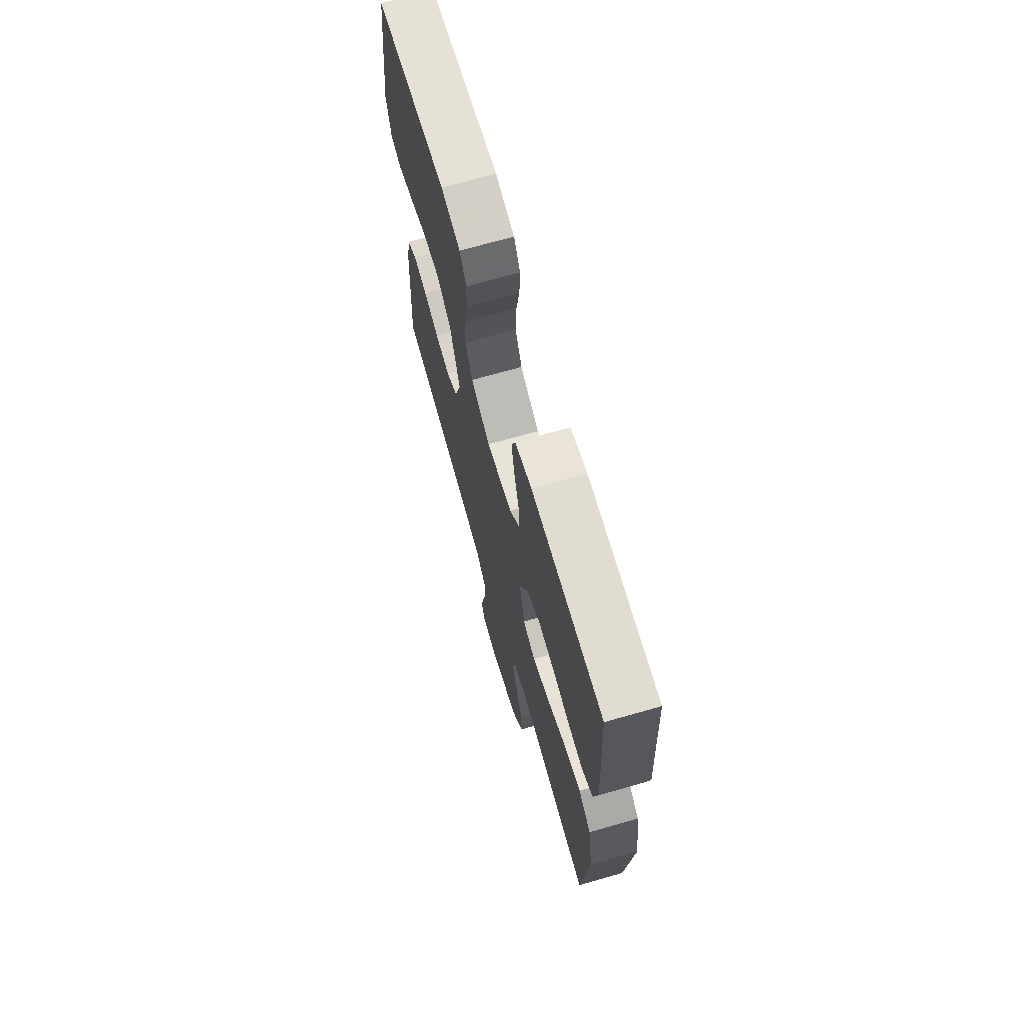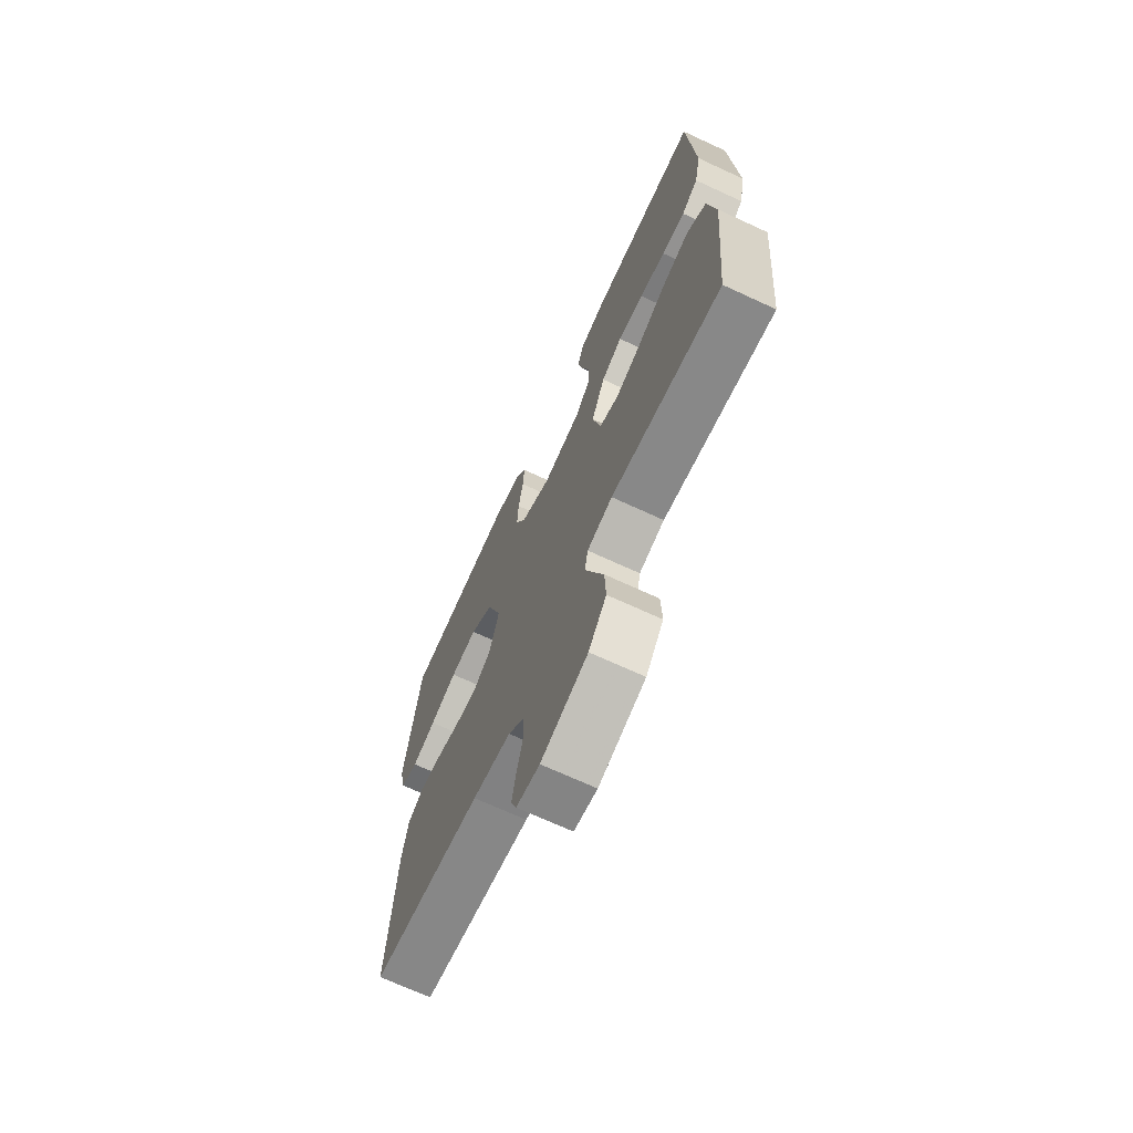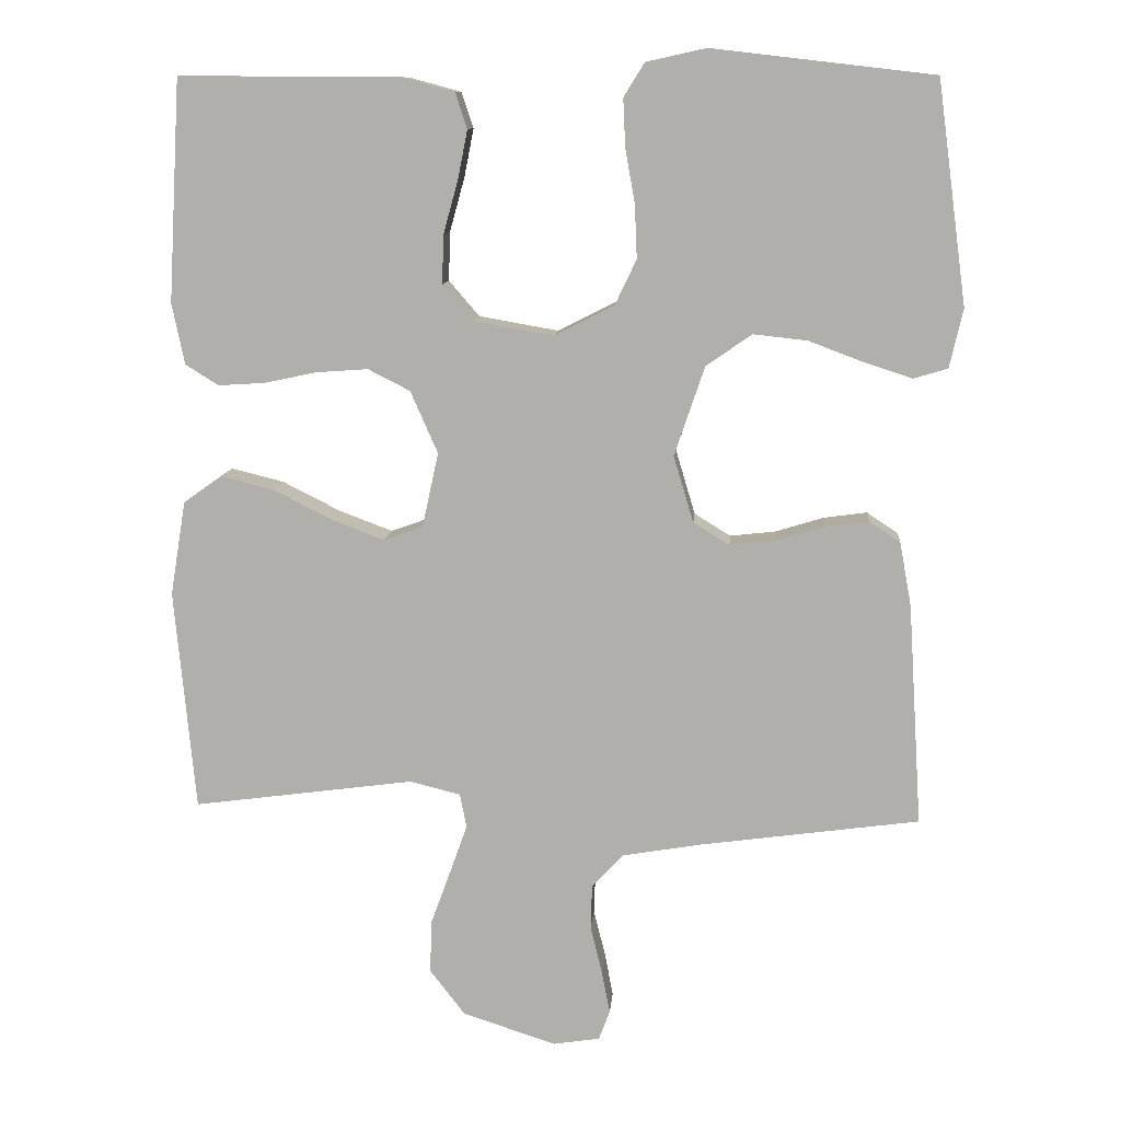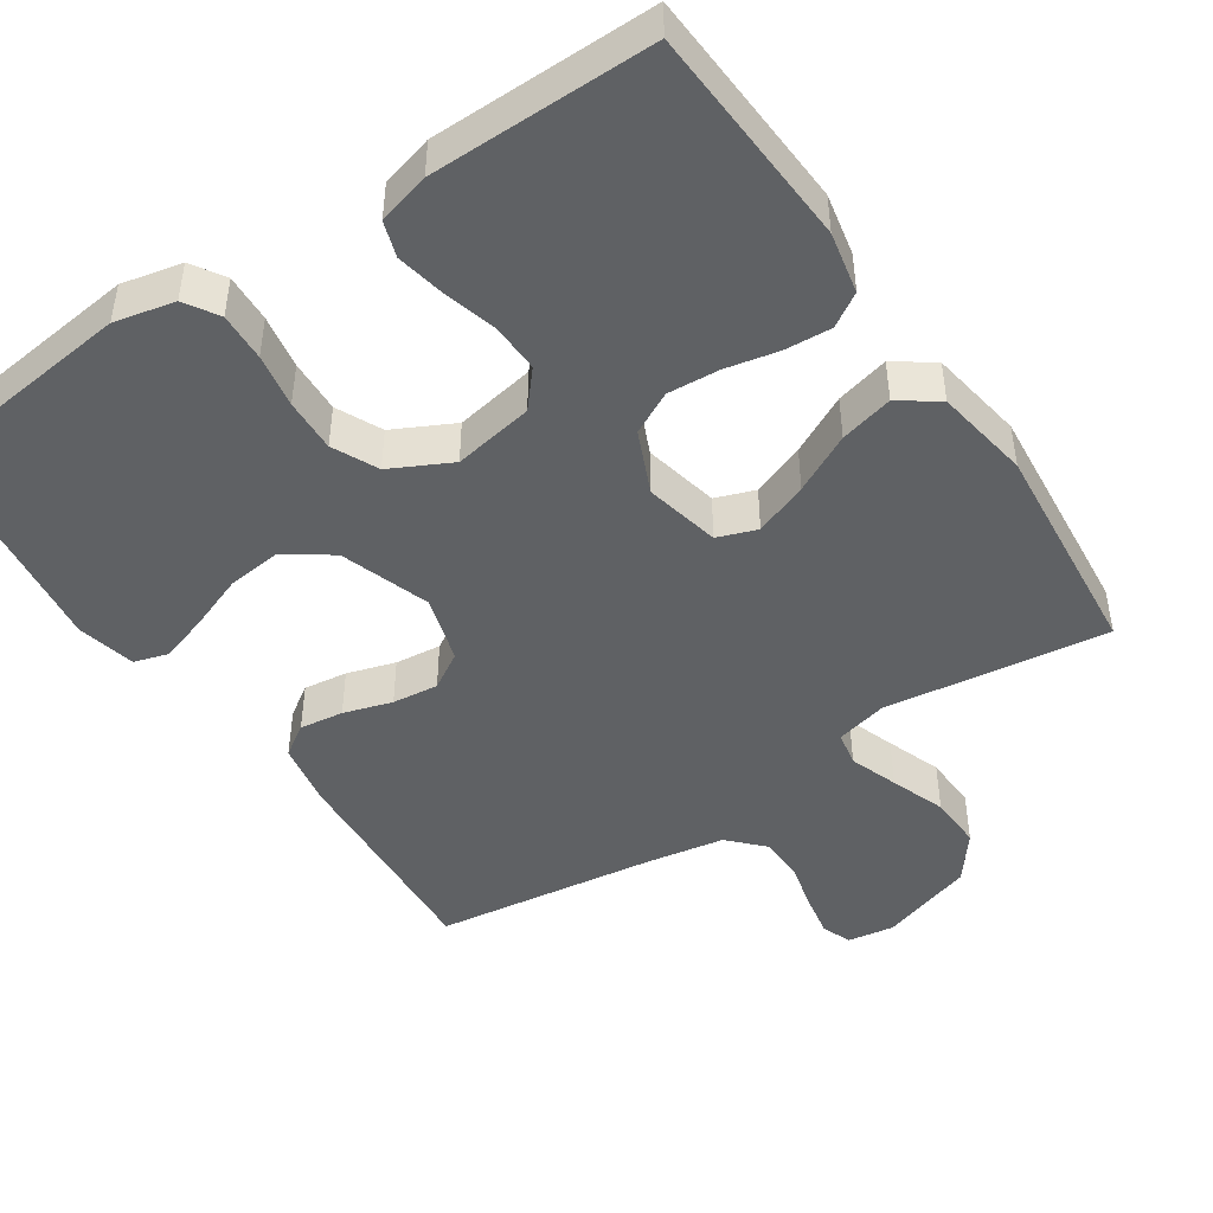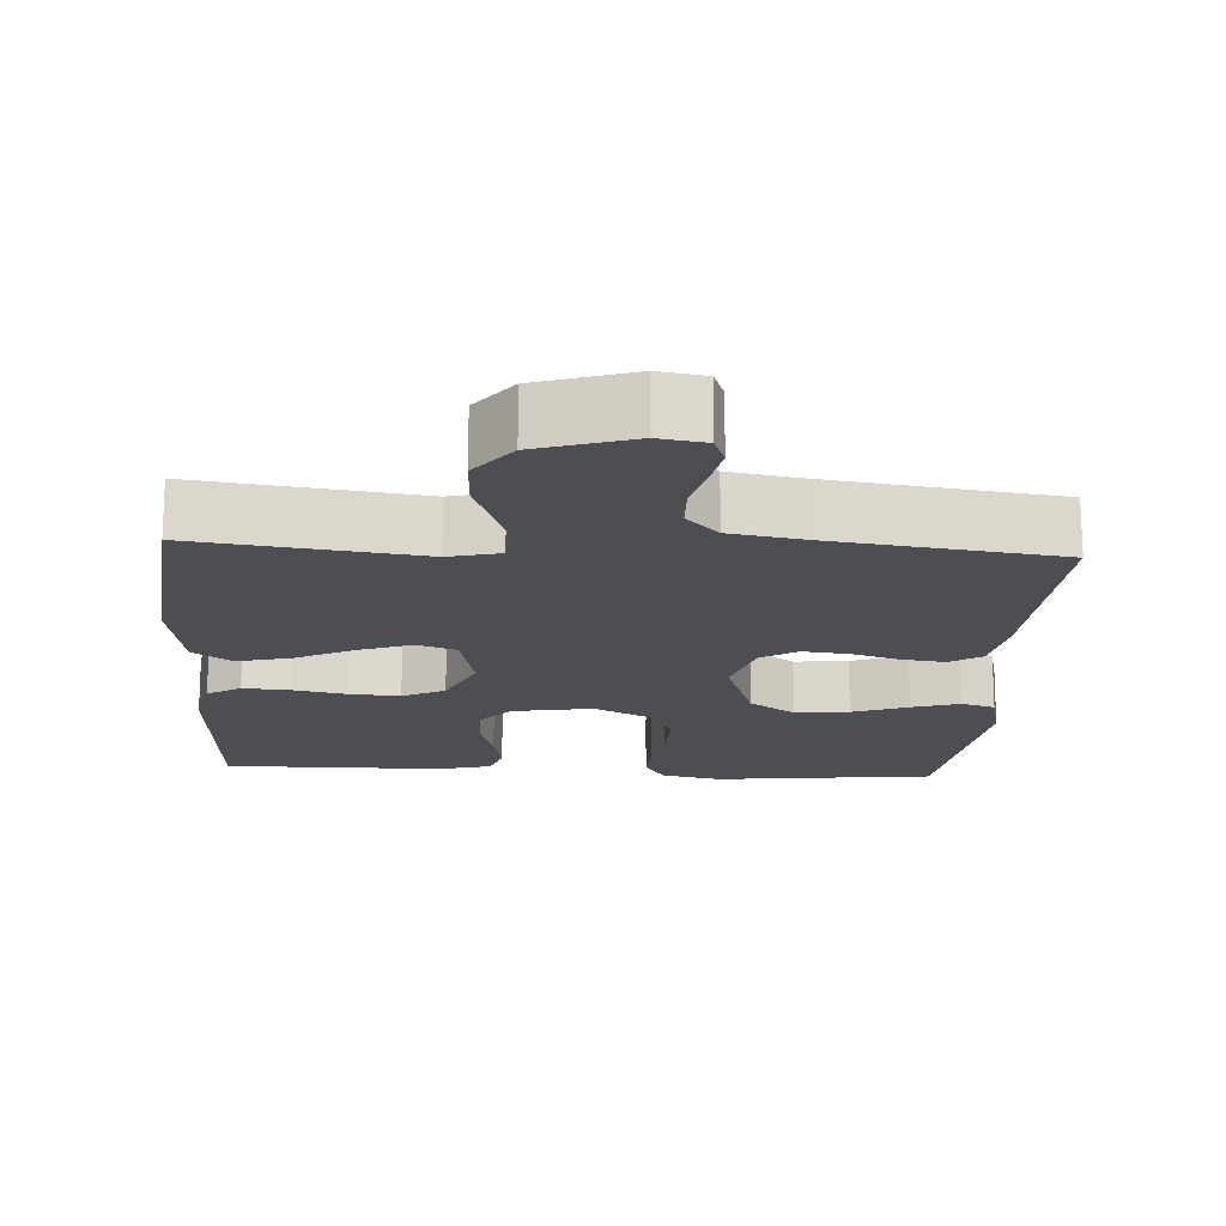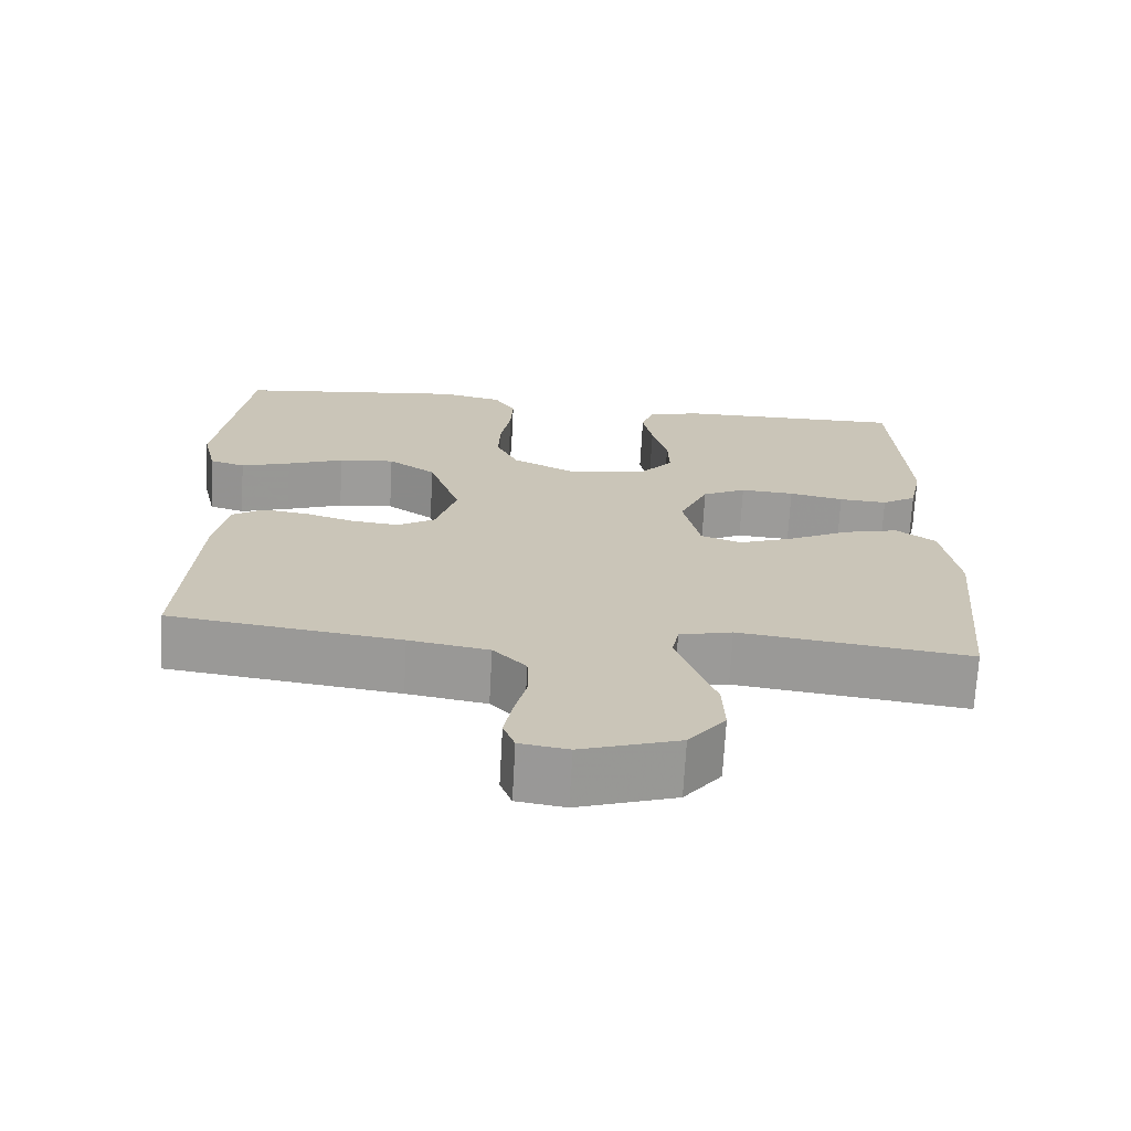
<metadata>
{"format":"obj","ext":"obj","renderer":"f3d","projection":"perspective","resolution":1024,"background":"white","views":[{"elev":69.9,"azim":74.0,"up":"+Z"},{"elev":-70.0,"azim":65.2,"up":"+Z"},{"elev":10.8,"azim":-175.3,"up":"+Z"},{"elev":-46.3,"azim":33.8,"up":"+Y"},{"elev":-17.2,"azim":176.5,"up":"+Y"},{"elev":-70.1,"azim":-3.1,"up":"+Z"}]}
</metadata>
<code>
v -0.5 0.07 -0.5
v -0.481 0.07 -0.2
v -0.465 0.07 -0.113
v -0.423 0.07 -0.085
v -0.364 0.07 -0.093
v -0.299 0.07 -0.113
v -0.237 0.07 -0.12
v -0.188 0.07 -0.09
v -0.161 0.07 0
v -0.202 0.07 0.121
v -0.264 0.07 0.164
v -0.337 0.07 0.156
v -0.411 0.07 0.128
v -0.476 0.07 0.107
v -0.522 0.07 0.121
v -0.54 0.07 0.2
v -0.5 0.07 0.5
v -0.2 0.07 0.535
v -0.119 0.07 0.517
v -0.091 0.07 0.472
v -0.094 0.07 0.407
v -0.107 0.07 0.334
v -0.11 0.07 0.262
v -0.081 0.07 0.201
v 0 0.07 0.16
v 0.108 0.07 0.179
v 0.149 0.07 0.227
v 0.147 0.07 0.293
v 0.127 0.07 0.365
v 0.114 0.07 0.431
v 0.13 0.07 0.479
v 0.2 0.07 0.498
v 0.5 0.07 0.5
v 0.517 0.07 0.2
v 0.5 0.07 0.117
v 0.455 0.07 0.089
v 0.392 0.07 0.093
v 0.321 0.07 0.108
v 0.251 0.07 0.113
v 0.194 0.07 0.084
v 0.157 0.07 0
v 0.179 0.07 -0.101
v 0.232 0.07 -0.12
v 0.304 0.07 -0.093
v 0.383 0.07 -0.053
v 0.455 0.07 -0.035
v 0.507 0.07 -0.072
v 0.528 0.07 -0.2
v 0.5 0.07 -0.5
v 0.2 0.07 -0.46
v 0.131 0.07 -0.477
v 0.122 0.07 -0.523
v 0.145 0.07 -0.588
v 0.172 0.07 -0.662
v 0.175 0.07 -0.735
v 0.127 0.07 -0.797
v 0 0.07 -0.838
v -0.063 0.07 -0.828
v -0.078 0.07 -0.788
v -0.067 0.07 -0.73
v -0.051 0.07 -0.665
v -0.053 0.07 -0.604
v -0.096 0.07 -0.559
v -0.2 0.07 -0.541
v -0.5 0 -0.5
v -0.481 0 -0.2
v -0.465 0 -0.113
v -0.423 0 -0.085
v -0.364 0 -0.093
v -0.299 0 -0.113
v -0.237 0 -0.12
v -0.188 0 -0.09
v -0.161 0 0
v -0.202 0 0.121
v -0.264 0 0.164
v -0.337 0 0.156
v -0.411 0 0.128
v -0.476 0 0.107
v -0.522 0 0.121
v -0.54 0 0.2
v -0.5 0 0.5
v -0.2 0 0.535
v -0.119 0 0.517
v -0.091 0 0.472
v -0.094 0 0.407
v -0.107 0 0.334
v -0.11 0 0.262
v -0.081 0 0.201
v 0 0 0.16
v 0.108 0 0.179
v 0.149 0 0.227
v 0.147 0 0.293
v 0.127 0 0.365
v 0.114 0 0.431
v 0.13 0 0.479
v 0.2 0 0.498
v 0.5 0 0.5
v 0.517 0 0.2
v 0.5 0 0.117
v 0.455 0 0.089
v 0.392 0 0.093
v 0.321 0 0.108
v 0.251 0 0.113
v 0.194 0 0.084
v 0.157 0 0
v 0.179 0 -0.101
v 0.232 0 -0.12
v 0.304 0 -0.093
v 0.383 0 -0.053
v 0.455 0 -0.035
v 0.507 0 -0.072
v 0.528 0 -0.2
v 0.5 0 -0.5
v 0.2 0 -0.46
v 0.131 0 -0.477
v 0.122 0 -0.523
v 0.145 0 -0.588
v 0.172 0 -0.662
v 0.175 0 -0.735
v 0.127 0 -0.797
v 0 0 -0.838
v -0.063 0 -0.828
v -0.078 0 -0.788
v -0.067 0 -0.73
v -0.051 0 -0.665
v -0.053 0 -0.604
v -0.096 0 -0.559
v -0.2 0 -0.541
f 59 60 61
f 58 59 61
f 57 58 61
f 56 57 61
f 55 56 61
f 54 55 61
f 53 54 61
f 52 53 61 62
f 51 52 62 63
f 48 49 50
f 47 48 50
f 46 47 50
f 45 46 50
f 44 45 50
f 43 44 50 51
f 51 63 64
f 43 51 64
f 42 43 64
f 36 37 38
f 35 36 38
f 34 35 38
f 33 34 38
f 32 33 38
f 31 32 38
f 30 31 38
f 29 30 38
f 28 29 38
f 27 28 38 39
f 26 27 39 40
f 20 21 22
f 19 20 22
f 18 19 22
f 17 18 22
f 16 17 22
f 15 16 22
f 14 15 22
f 13 14 22
f 12 13 22
f 11 12 22 23
f 10 11 23 24
f 4 5 6
f 3 4 6
f 2 3 6
f 1 2 6
f 64 1 6
f 64 6 7
f 64 7 8
f 42 64 8
f 41 42 8
f 41 8 9
f 40 41 9
f 26 40 9
f 25 26 9
f 9 10 24 25
f 125 124 123
f 125 123 122
f 125 122 121
f 125 121 120
f 125 120 119
f 125 119 118
f 125 118 117
f 126 125 117 116
f 127 126 116 115
f 114 113 112
f 114 112 111
f 114 111 110
f 114 110 109
f 114 109 108
f 115 114 108 107
f 128 127 115
f 128 115 107
f 128 107 106
f 102 101 100
f 102 100 99
f 102 99 98
f 102 98 97
f 102 97 96
f 102 96 95
f 102 95 94
f 102 94 93
f 102 93 92
f 103 102 92 91
f 104 103 91 90
f 86 85 84
f 86 84 83
f 86 83 82
f 86 82 81
f 86 81 80
f 86 80 79
f 86 79 78
f 86 78 77
f 86 77 76
f 87 86 76 75
f 88 87 75 74
f 70 69 68
f 70 68 67
f 70 67 66
f 70 66 65
f 70 65 128
f 71 70 128
f 72 71 128
f 72 128 106
f 72 106 105
f 73 72 105
f 73 105 104
f 73 104 90
f 73 90 89
f 89 88 74 73
f 1 65 66 2
f 2 66 67 3
f 3 67 68 4
f 4 68 69 5
f 5 69 70 6
f 6 70 71 7
f 7 71 72 8
f 8 72 73 9
f 9 73 74 10
f 10 74 75 11
f 11 75 76 12
f 12 76 77 13
f 13 77 78 14
f 14 78 79 15
f 15 79 80 16
f 16 80 81 17
f 17 81 82 18
f 18 82 83 19
f 19 83 84 20
f 20 84 85 21
f 21 85 86 22
f 22 86 87 23
f 23 87 88 24
f 24 88 89 25
f 25 89 90 26
f 26 90 91 27
f 27 91 92 28
f 28 92 93 29
f 29 93 94 30
f 30 94 95 31
f 31 95 96 32
f 32 96 97 33
f 33 97 98 34
f 34 98 99 35
f 35 99 100 36
f 36 100 101 37
f 37 101 102 38
f 38 102 103 39
f 39 103 104 40
f 40 104 105 41
f 41 105 106 42
f 42 106 107 43
f 43 107 108 44
f 44 108 109 45
f 45 109 110 46
f 46 110 111 47
f 47 111 112 48
f 48 112 113 49
f 49 113 114 50
f 50 114 115 51
f 51 115 116 52
f 52 116 117 53
f 53 117 118 54
f 54 118 119 55
f 55 119 120 56
f 56 120 121 57
f 57 121 122 58
f 58 122 123 59
f 59 123 124 60
f 60 124 125 61
f 61 125 126 62
f 62 126 127 63
f 63 127 128 64
f 64 128 65 1

</code>
